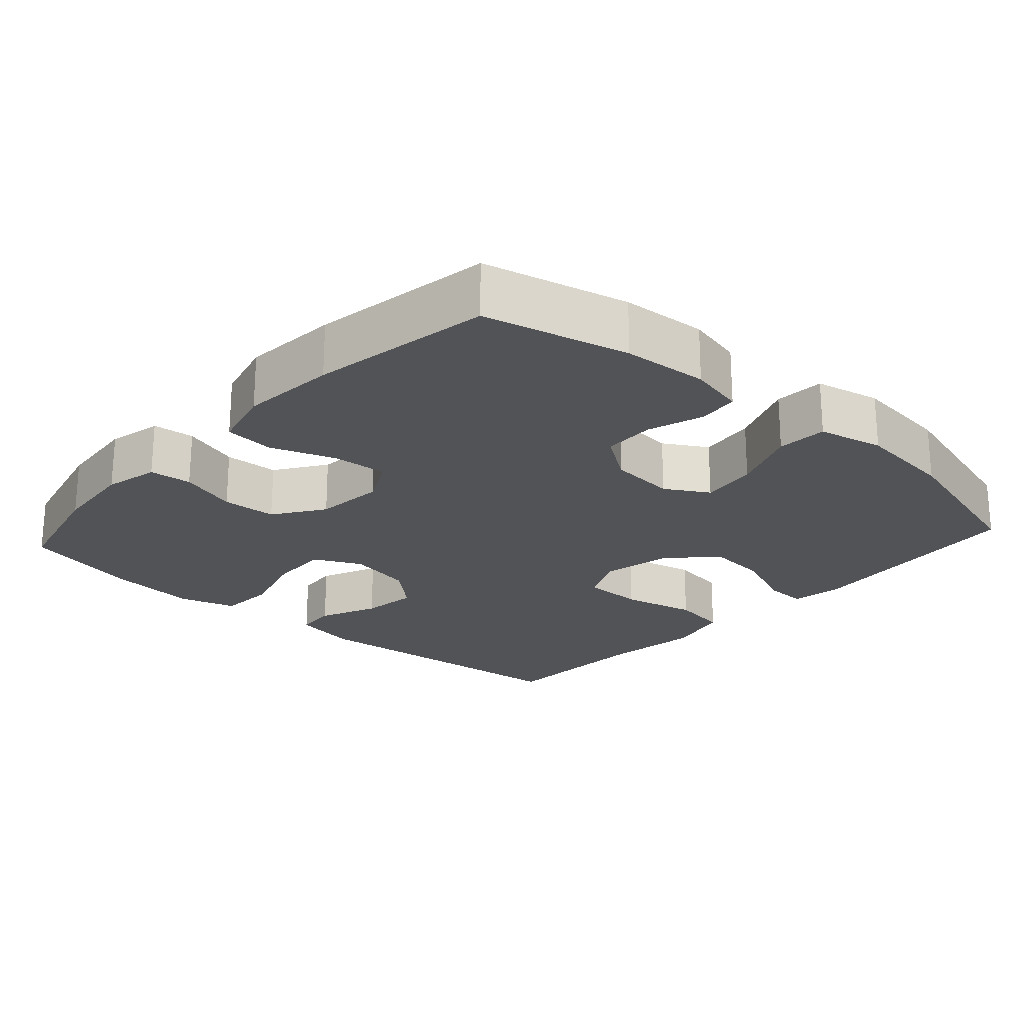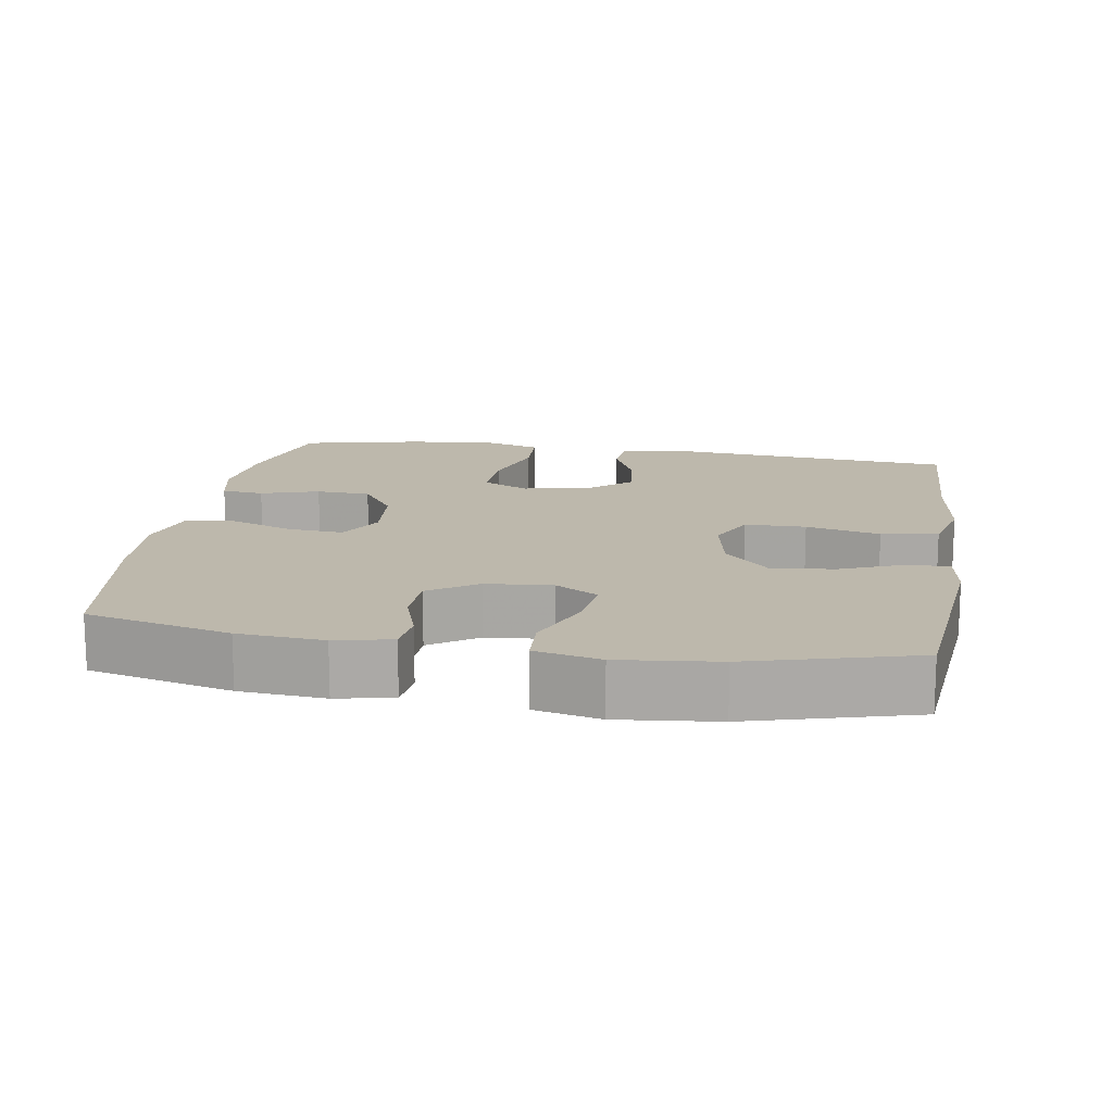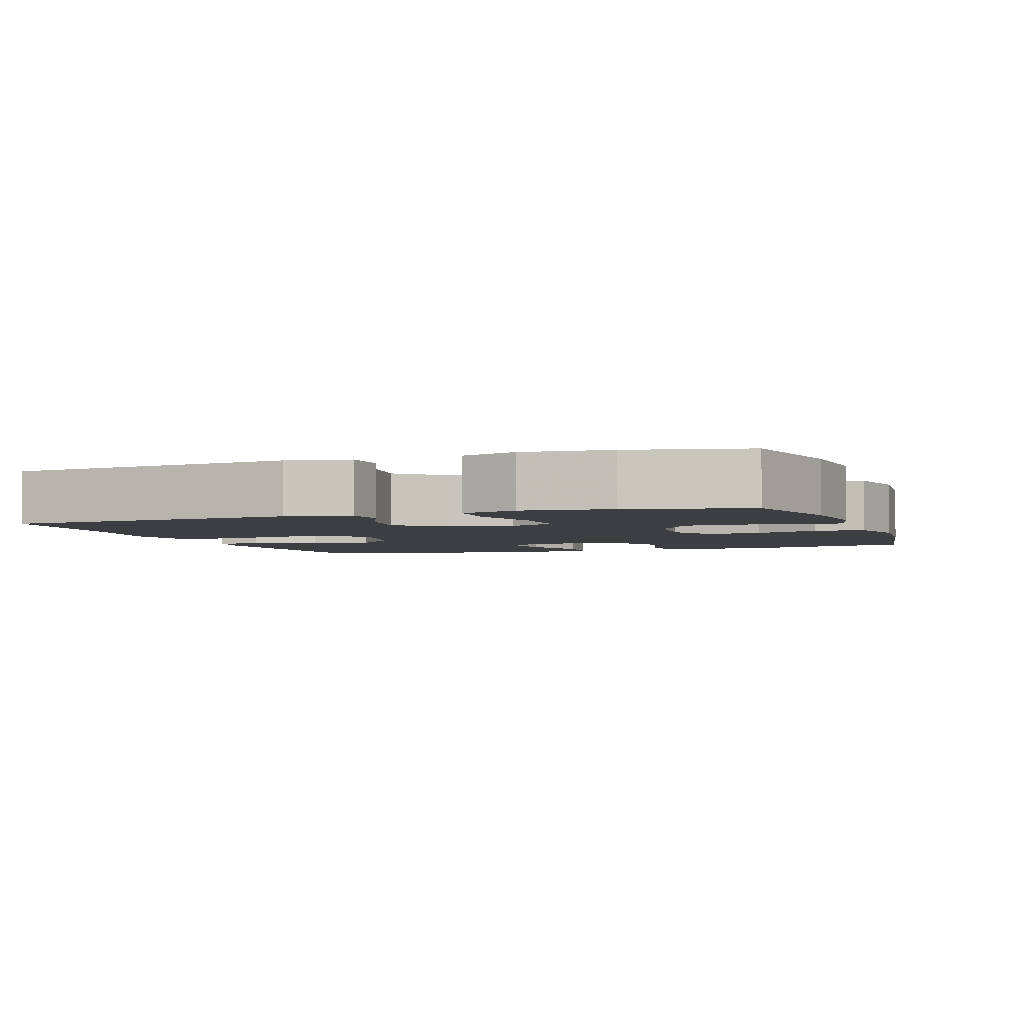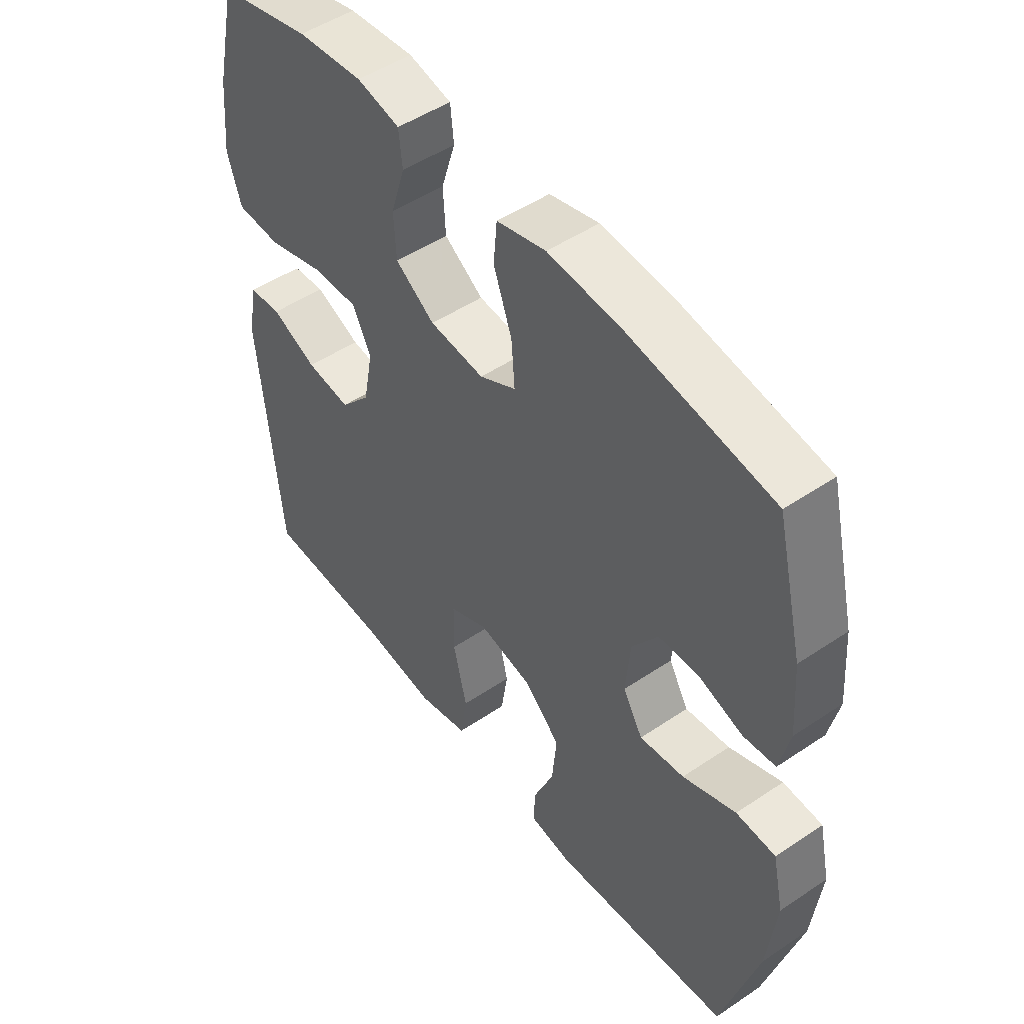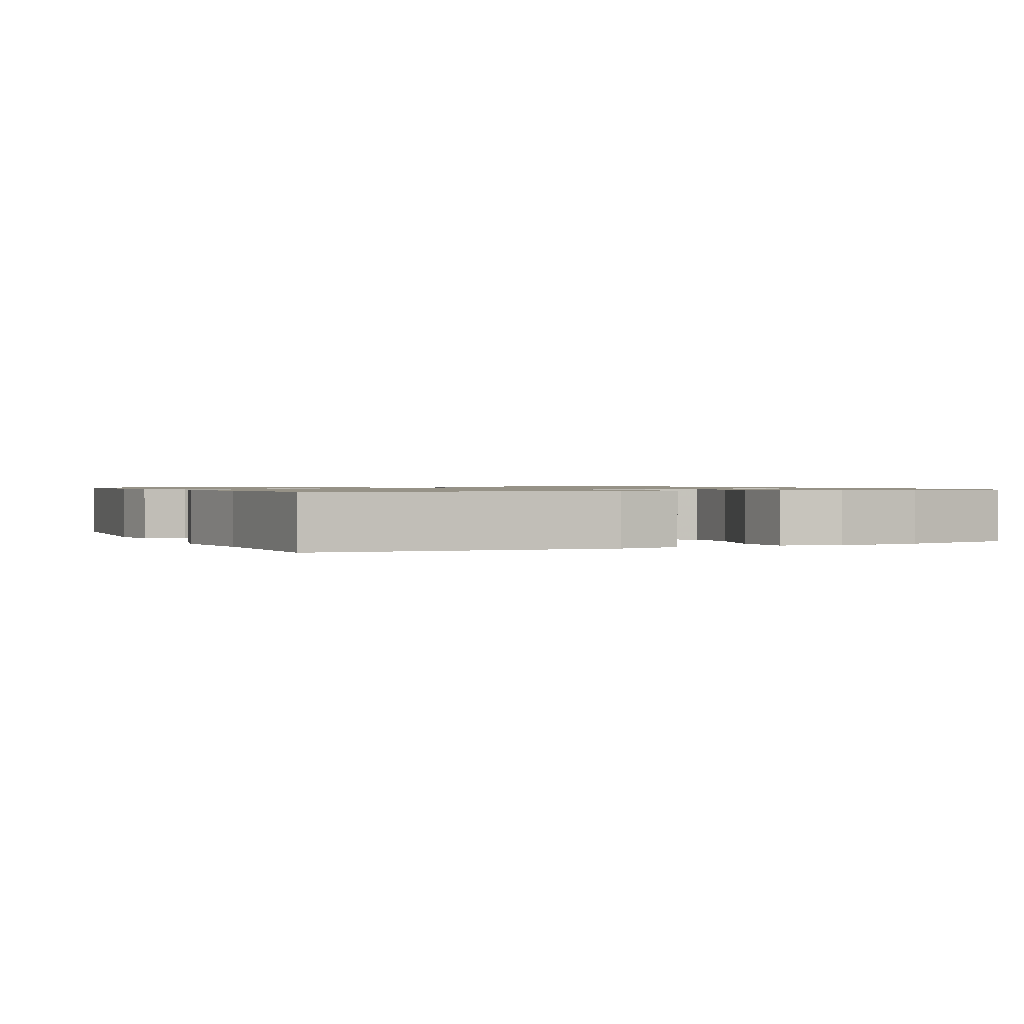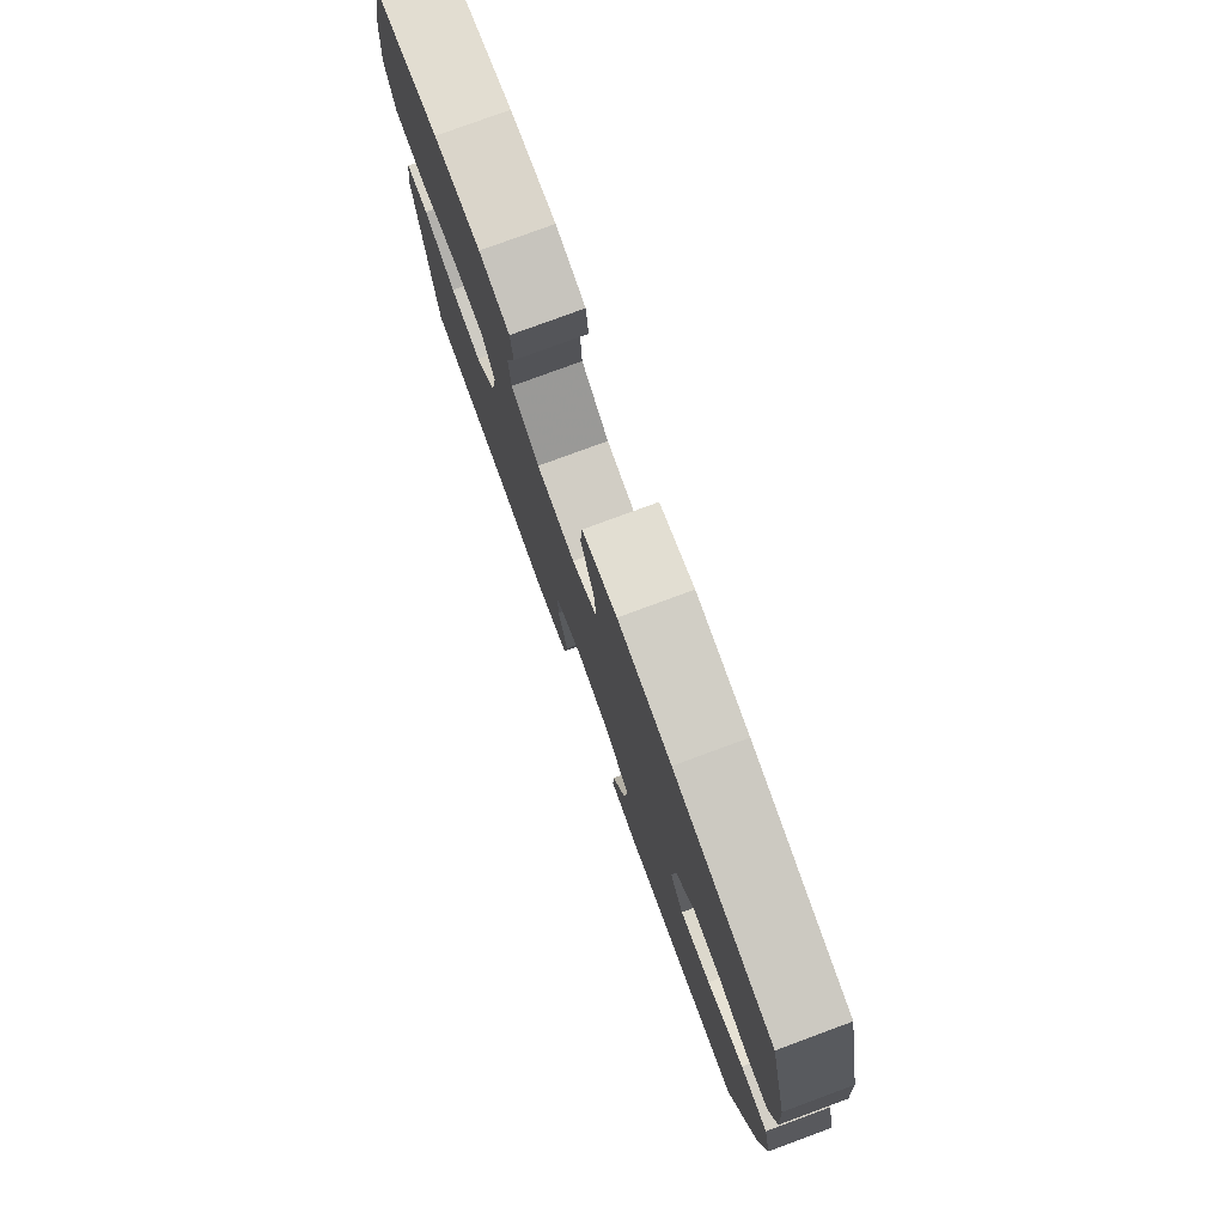
<metadata>
{"format":"obj","ext":"obj","renderer":"f3d","projection":"perspective","resolution":1024,"background":"white","views":[{"elev":-22.3,"azim":47.9,"up":"+Y"},{"elev":14.8,"azim":99.4,"up":"+Y"},{"elev":-3.5,"azim":-70.7,"up":"+Y"},{"elev":49.7,"azim":53.4,"up":"+Z"},{"elev":1.0,"azim":-114.9,"up":"+Y"},{"elev":78.8,"azim":69.8,"up":"+Z"}]}
</metadata>
<code>
v -0.5 0.07 -0.5
v -0.537 0.07 -0.099
v -0.52 0.07 -0.01
v -0.463 0.07 -0.005
v -0.383 0.07 -0.04
v -0.305 0.07 -0.05
v -0.252 0.07 0.01
v -0.235 0.07 0.1
v -0.267 0.07 0.164
v -0.349 0.07 0.161
v -0.448 0.07 0.132
v -0.526 0.07 0.136
v -0.55 0.07 0.214
v -0.538 0.07 0.335
v -0.5 0.07 0.5
v -0.338 0.07 0.539
v -0.223 0.07 0.55
v -0.148 0.07 0.533
v -0.142 0.07 0.475
v -0.167 0.07 0.395
v -0.163 0.07 0.32
v -0.094 0.07 0.273
v 0.002 0.07 0.264
v 0.066 0.07 0.298
v 0.06 0.07 0.373
v 0.028 0.07 0.462
v 0.034 0.07 0.53
v 0.12 0.07 0.552
v 0.252 0.07 0.541
v 0.5 0.07 0.5
v 0.548 0.07 0.302
v 0.557 0.07 0.185
v 0.54 0.07 0.108
v 0.484 0.07 0.102
v 0.408 0.07 0.127
v 0.336 0.07 0.125
v 0.291 0.07 0.059
v 0.283 0.07 -0.032
v 0.318 0.07 -0.091
v 0.396 0.07 -0.081
v 0.489 0.07 -0.044
v 0.558 0.07 -0.048
v 0.578 0.07 -0.138
v 0.563 0.07 -0.274
v 0.5 0.07 -0.5
v 0.185 0.07 -0.53
v 0.111 0.07 -0.519
v 0.113 0.07 -0.46
v 0.149 0.07 -0.373
v 0.157 0.07 -0.287
v 0.094 0.07 -0.227
v -0.001 0.07 -0.208
v -0.068 0.07 -0.239
v -0.069 0.07 -0.323
v -0.045 0.07 -0.425
v -0.057 0.07 -0.503
v -0.146 0.07 -0.525
v -0.278 0.07 -0.508
v -0.5 0 -0.5
v -0.537 0 -0.099
v -0.52 0 -0.01
v -0.463 0 -0.005
v -0.383 0 -0.04
v -0.305 0 -0.05
v -0.252 0 0.01
v -0.235 0 0.1
v -0.267 0 0.164
v -0.349 0 0.161
v -0.448 0 0.132
v -0.526 0 0.136
v -0.55 0 0.214
v -0.538 0 0.335
v -0.5 0 0.5
v -0.338 0 0.539
v -0.223 0 0.55
v -0.148 0 0.533
v -0.142 0 0.475
v -0.167 0 0.395
v -0.163 0 0.32
v -0.094 0 0.273
v 0.002 0 0.264
v 0.066 0 0.298
v 0.06 0 0.373
v 0.028 0 0.462
v 0.034 0 0.53
v 0.12 0 0.552
v 0.252 0 0.541
v 0.5 0 0.5
v 0.548 0 0.302
v 0.557 0 0.185
v 0.54 0 0.108
v 0.484 0 0.102
v 0.408 0 0.127
v 0.336 0 0.125
v 0.291 0 0.059
v 0.283 0 -0.032
v 0.318 0 -0.091
v 0.396 0 -0.081
v 0.489 0 -0.044
v 0.558 0 -0.048
v 0.578 0 -0.138
v 0.563 0 -0.274
v 0.5 0 -0.5
v 0.185 0 -0.53
v 0.111 0 -0.519
v 0.113 0 -0.46
v 0.149 0 -0.373
v 0.157 0 -0.287
v 0.094 0 -0.227
v -0.001 0 -0.208
v -0.068 0 -0.239
v -0.069 0 -0.323
v -0.045 0 -0.425
v -0.057 0 -0.503
v -0.146 0 -0.525
v -0.278 0 -0.508
f 55 56 57 58
f 54 55 58 1
f 53 54 1 2
f 52 53 2 3
f 51 52 3
f 46 47 48 49
f 46 49 50
f 45 46 50
f 44 45 50 51
f 40 41 42 43
f 39 40 43 44
f 32 33 34 35
f 32 35 36
f 31 32 36
f 30 31 36
f 29 30 36 37
f 25 26 27 28
f 24 25 28 29
f 17 18 19 20
f 17 20 21
f 16 17 21
f 15 16 21
f 14 15 21 22
f 10 11 12 13
f 9 10 13 14
f 3 4 5
f 44 51 3 5
f 24 29 37 38
f 23 24 38 39
f 22 23 39
f 9 14 22 39
f 8 9 39 44
f 44 5 6
f 44 6 7
f 7 8 44
f 116 115 114 113
f 59 116 113 112
f 60 59 112 111
f 61 60 111 110
f 61 110 109
f 107 106 105 104
f 108 107 104
f 108 104 103
f 109 108 103 102
f 101 100 99 98
f 102 101 98 97
f 93 92 91 90
f 94 93 90
f 94 90 89
f 94 89 88
f 95 94 88 87
f 86 85 84 83
f 87 86 83 82
f 78 77 76 75
f 79 78 75
f 79 75 74
f 79 74 73
f 80 79 73 72
f 71 70 69 68
f 72 71 68 67
f 63 62 61
f 63 61 109 102
f 96 95 87 82
f 97 96 82 81
f 97 81 80
f 97 80 72 67
f 102 97 67 66
f 64 63 102
f 65 64 102
f 102 66 65
f 1 59 60 2
f 2 60 61 3
f 3 61 62 4
f 4 62 63 5
f 5 63 64 6
f 6 64 65 7
f 7 65 66 8
f 8 66 67 9
f 9 67 68 10
f 10 68 69 11
f 11 69 70 12
f 12 70 71 13
f 13 71 72 14
f 14 72 73 15
f 15 73 74 16
f 16 74 75 17
f 17 75 76 18
f 18 76 77 19
f 19 77 78 20
f 20 78 79 21
f 21 79 80 22
f 22 80 81 23
f 23 81 82 24
f 24 82 83 25
f 25 83 84 26
f 26 84 85 27
f 27 85 86 28
f 28 86 87 29
f 29 87 88 30
f 30 88 89 31
f 31 89 90 32
f 32 90 91 33
f 33 91 92 34
f 34 92 93 35
f 35 93 94 36
f 36 94 95 37
f 37 95 96 38
f 38 96 97 39
f 39 97 98 40
f 40 98 99 41
f 41 99 100 42
f 42 100 101 43
f 43 101 102 44
f 44 102 103 45
f 45 103 104 46
f 46 104 105 47
f 47 105 106 48
f 48 106 107 49
f 49 107 108 50
f 50 108 109 51
f 51 109 110 52
f 52 110 111 53
f 53 111 112 54
f 54 112 113 55
f 55 113 114 56
f 56 114 115 57
f 57 115 116 58
f 58 116 59 1

</code>
